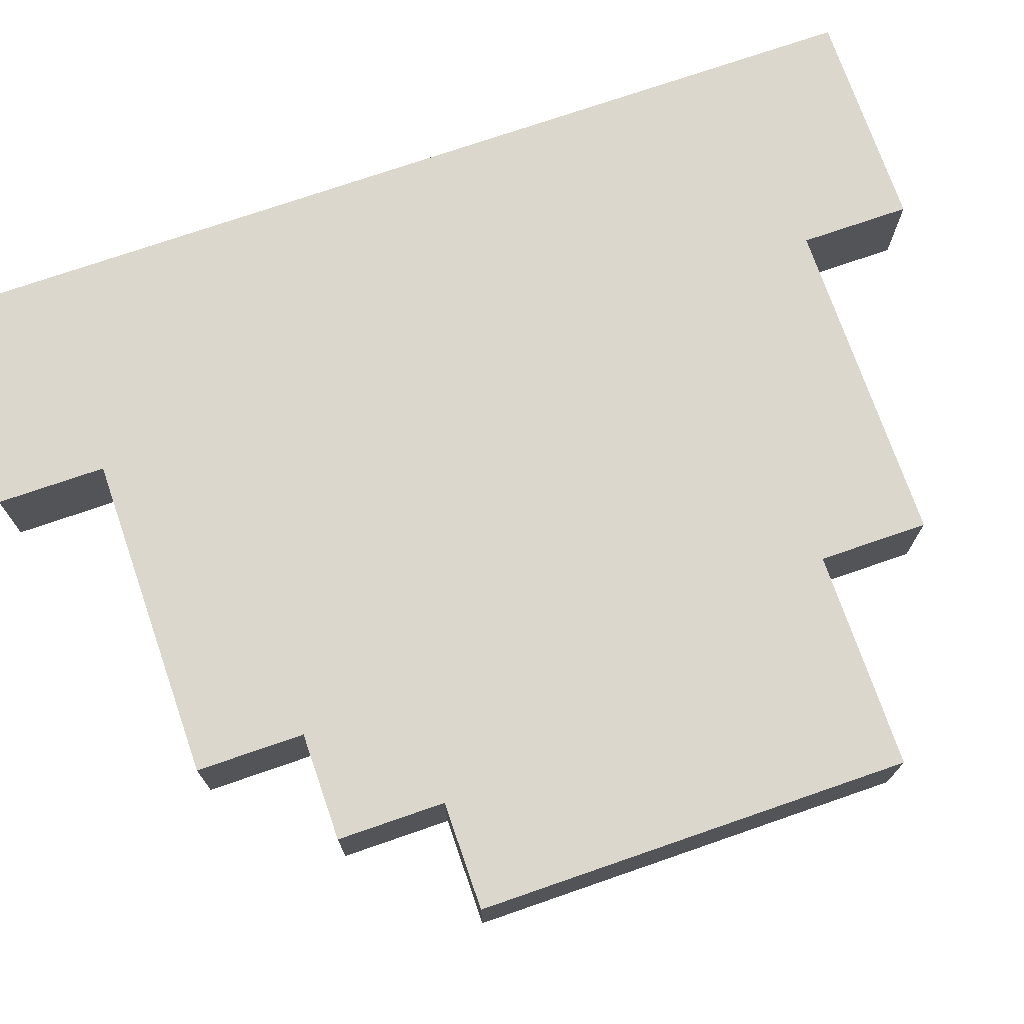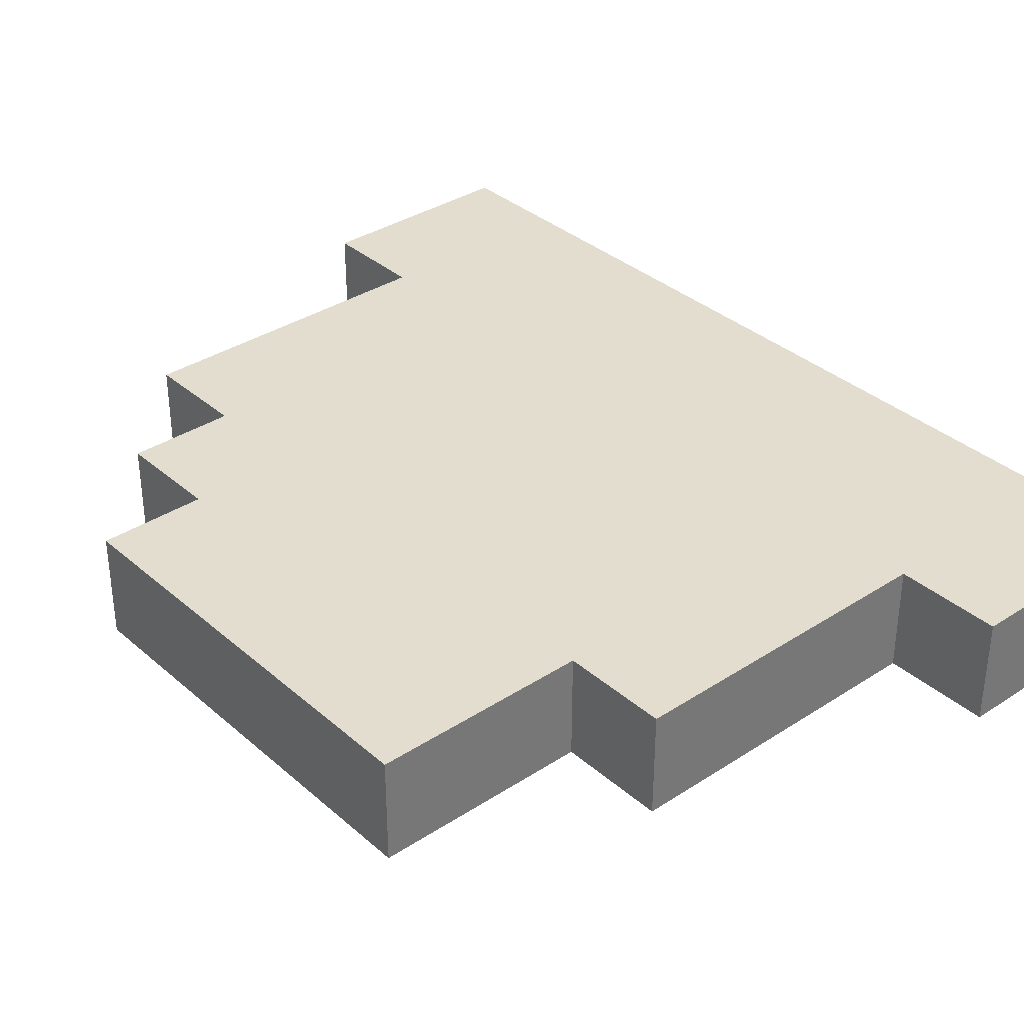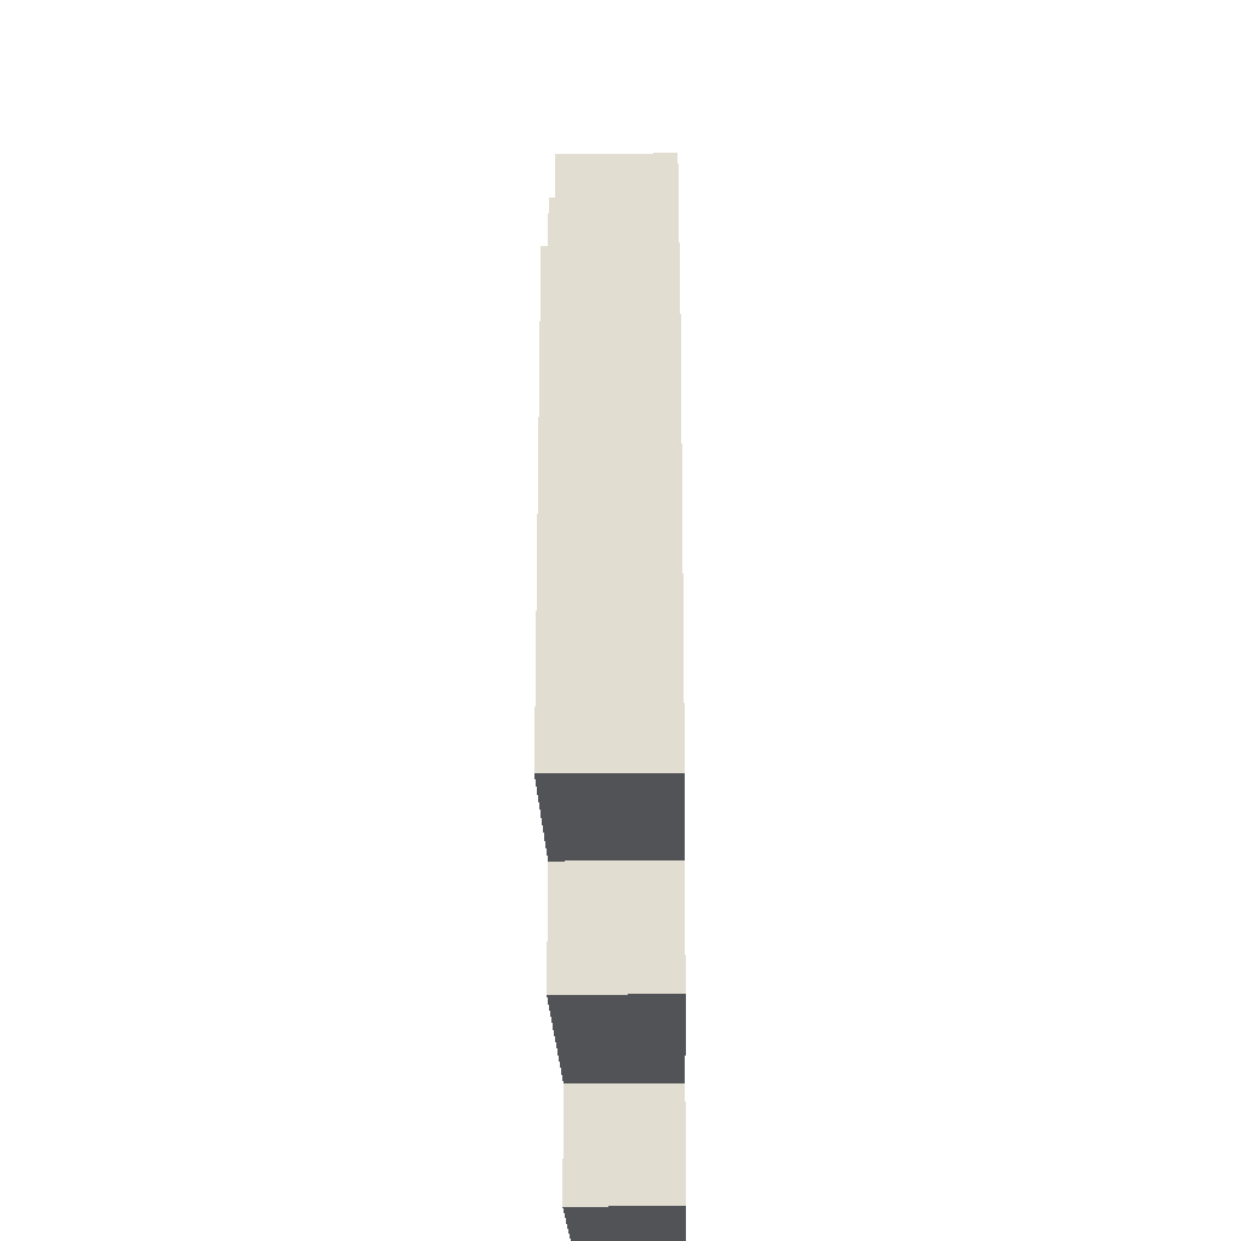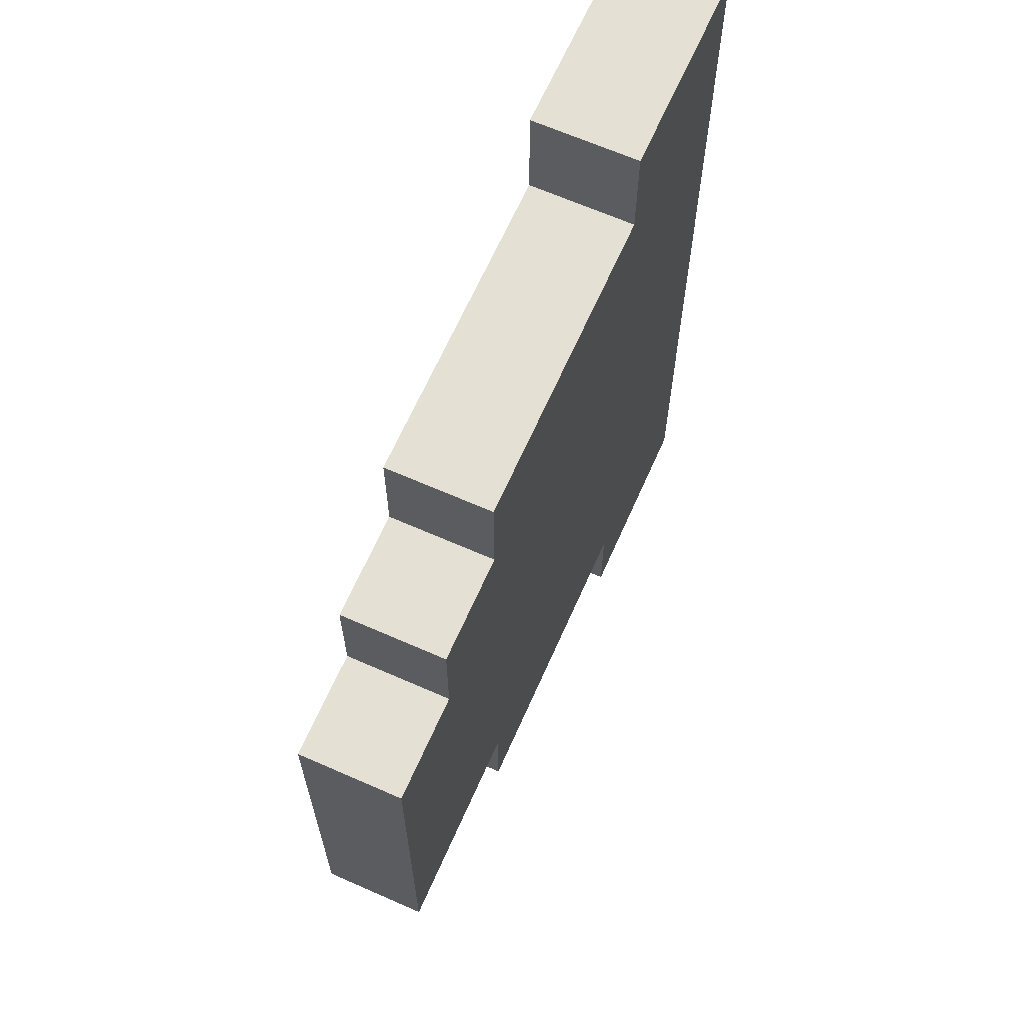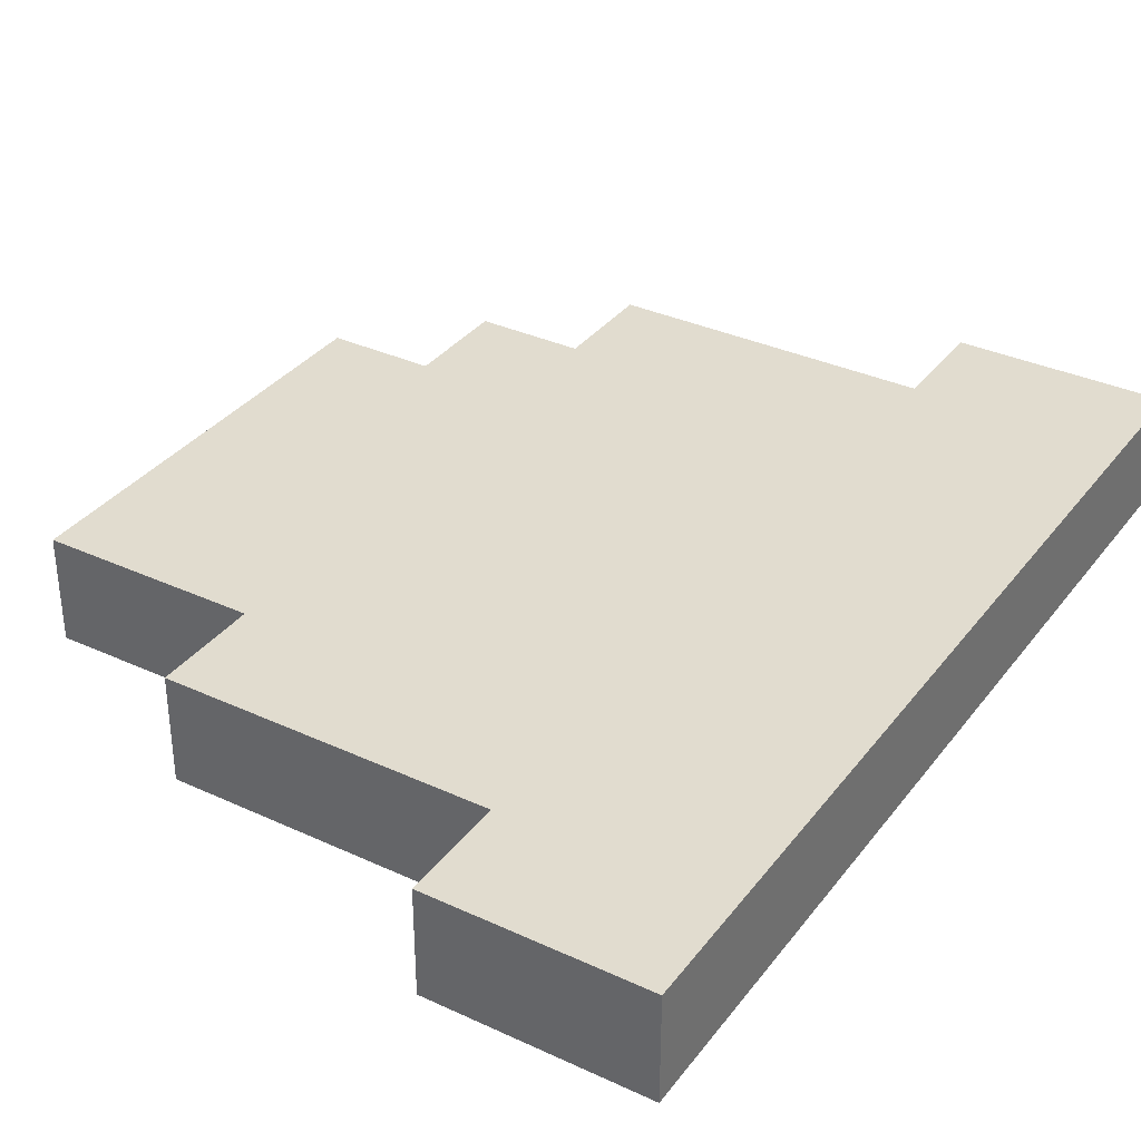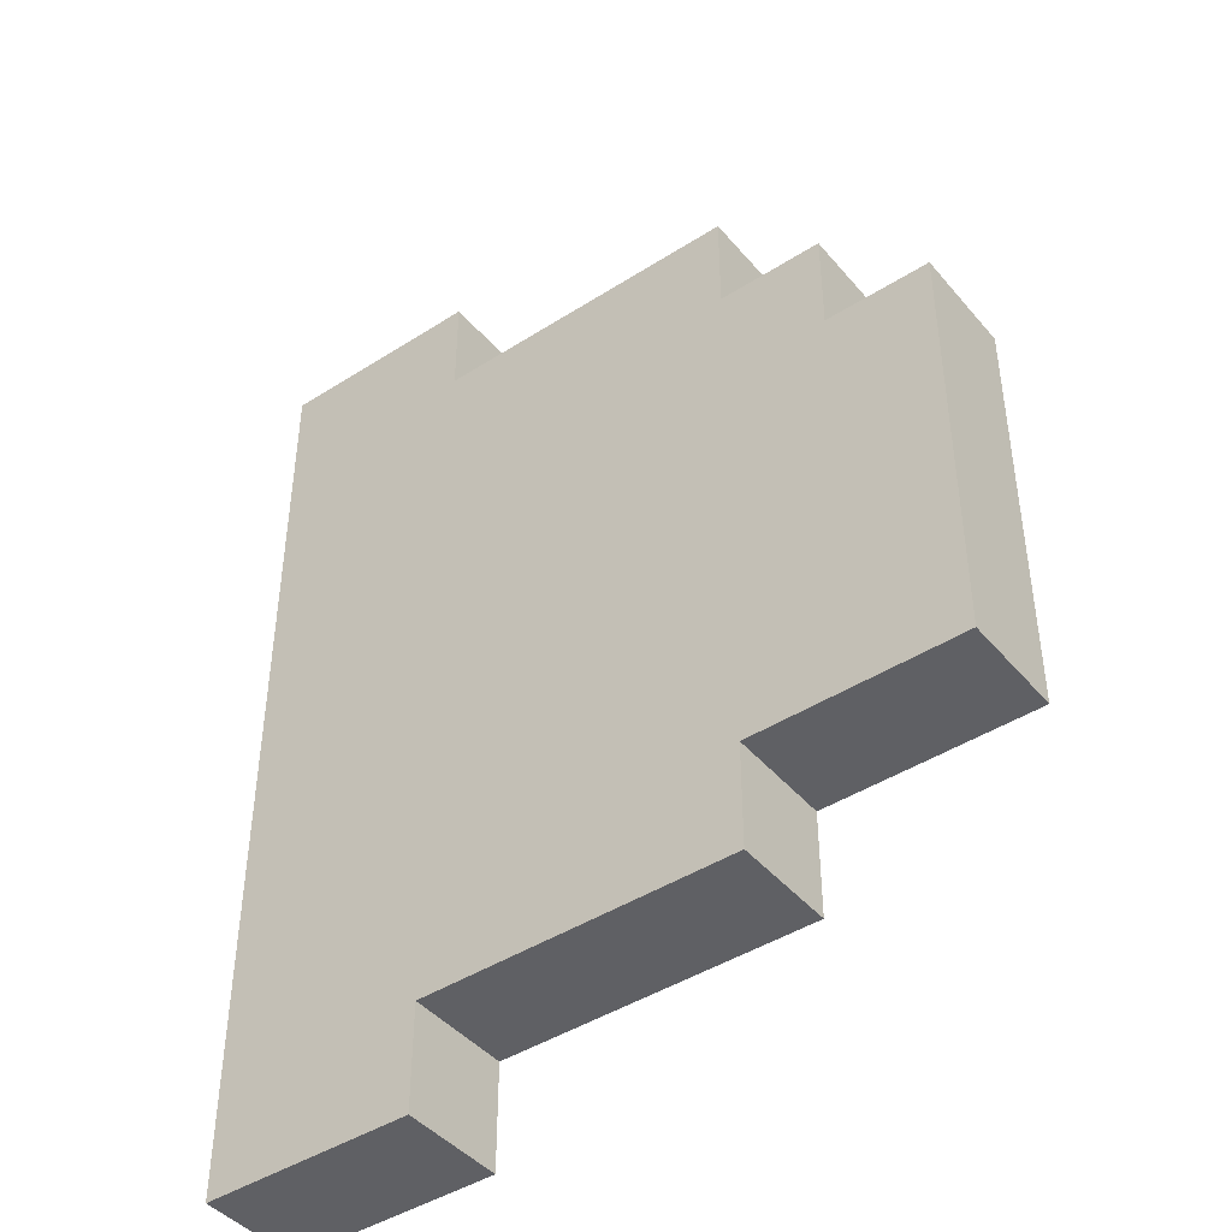
<metadata>
{"format":"obj","ext":"obj","renderer":"f3d","projection":"perspective","resolution":1024,"background":"white","views":[{"elev":73.3,"azim":70.9,"up":"+Y"},{"elev":35.0,"azim":139.0,"up":"+Y"},{"elev":-21.9,"azim":91.2,"up":"+Z"},{"elev":65.8,"azim":113.9,"up":"+Z"},{"elev":34.5,"azim":-148.2,"up":"+Y"},{"elev":-43.7,"azim":37.0,"up":"+Z"}]}
</metadata>
<code>
o
v 0.9 0.2 -4.1
v 0.9 0.2 -3.7
v 0.9 0.3 -4.1
v 0.9 0.3 -3.7
v 0.8 0.2 -3.7
v 0.8 0.2 -3.6
v 0.8 0.3 -3.7
v 0.8 0.3 -3.6
v 0.7 0.2 -4.2
v 0.7 0.2 -4.1
v 0.7 0.2 -3.6
v 0.7 0.2 -3.5
v 0.7 0.3 -4.2
v 0.7 0.3 -4.1
v 0.7 0.3 -3.6
v 0.7 0.3 -3.5
v 0.4 0.2 -4.3
v 0.4 0.2 -4.2
v 0.4 0.2 -3.5
v 0.4 0.2 -3.4
v 0.4 0.3 -4.3
v 0.4 0.3 -4.2
v 0.4 0.3 -3.5
v 0.4 0.3 -3.4
v 0.2 0.2 -4.3
v 0.2 0.2 -4.2
v 0.2 0.2 -4.1
v 0.2 0.2 -3.5
v 0.2 0.2 -3.4
v 0.2 0.3 -4.3
v 0.2 0.3 -4.2
v 0.2 0.3 -4.1
v 0.2 0.3 -3.5
v 0.2 0.3 -3.4
v 0.4 0.2 -4.3
v 0.4 0.3 -4.3
v 0.2 0.2 -4.3
v 0.2 0.3 -4.3
v 0.7 0.2 -4.2
v 0.7 0.3 -4.2
v 0.4 0.2 -4.2
v 0.4 0.3 -4.2
v 0.9 0.2 -4.1
v 0.9 0.3 -4.1
v 0.7 0.2 -4.1
v 0.7 0.3 -4.1
v 0.9 0.2 -3.7
v 0.9 0.3 -3.7
v 0.8 0.2 -3.7
v 0.8 0.3 -3.7
v 0.8 0.2 -3.6
v 0.8 0.3 -3.6
v 0.7 0.2 -3.6
v 0.7 0.3 -3.6
v 0.7 0.2 -3.5
v 0.7 0.3 -3.5
v 0.4 0.2 -3.5
v 0.4 0.3 -3.5
v 0.4 0.2 -3.4
v 0.4 0.3 -3.4
v 0.2 0.2 -3.4
v 0.2 0.3 -3.4
v 0.4 0.2 -4.3
v 0.2 0.2 -4.3
v 0.7 0.2 -4.2
v 0.4 0.2 -4.2
v 0.2 0.2 -4.2
v 0.9 0.2 -4.1
v 0.7 0.2 -4.1
v 0.4 0.2 -4.1
v 0.2 0.2 -4.1
v 0.8 0.2 -4
v 0.7 0.2 -4
v 0.6 0.2 -4
v 0.4 0.2 -4
v 0.8 0.2 -3.9
v 0.7 0.2 -3.9
v 0.6 0.2 -3.9
v 0.5 0.2 -3.9
v 0.5 0.2 -3.8
v 0.4 0.2 -3.8
v 0.9 0.2 -3.7
v 0.8 0.2 -3.7
v 0.7 0.2 -3.7
v 0.6 0.2 -3.7
v 0.5 0.2 -3.7
v 0.8 0.2 -3.6
v 0.7 0.2 -3.6
v 0.6 0.2 -3.6
v 0.5 0.2 -3.6
v 0.4 0.2 -3.6
v 0.7 0.2 -3.5
v 0.4 0.2 -3.5
v 0.2 0.2 -3.5
v 0.4 0.2 -3.4
v 0.2 0.2 -3.4
v 0.4 0.3 -4.3
v 0.2 0.3 -4.3
v 0.7 0.3 -4.2
v 0.4 0.3 -4.2
v 0.2 0.3 -4.2
v 0.9 0.3 -4.1
v 0.7 0.3 -4.1
v 0.4 0.3 -4.1
v 0.2 0.3 -4.1
v 0.8 0.3 -4
v 0.7 0.3 -4
v 0.6 0.3 -4
v 0.4 0.3 -4
v 0.8 0.3 -3.9
v 0.7 0.3 -3.9
v 0.6 0.3 -3.9
v 0.5 0.3 -3.9
v 0.5 0.3 -3.8
v 0.4 0.3 -3.8
v 0.9 0.3 -3.7
v 0.8 0.3 -3.7
v 0.7 0.3 -3.7
v 0.6 0.3 -3.7
v 0.5 0.3 -3.7
v 0.8 0.3 -3.6
v 0.7 0.3 -3.6
v 0.6 0.3 -3.6
v 0.5 0.3 -3.6
v 0.4 0.3 -3.6
v 0.7 0.3 -3.5
v 0.4 0.3 -3.5
v 0.2 0.3 -3.5
v 0.4 0.3 -3.4
v 0.2 0.3 -3.4
f 3 2 1
f 4 2 3
f 7 6 5
f 8 6 7
f 13 10 9
f 14 10 13
f 15 12 11
f 16 12 15
f 21 18 17
f 22 18 21
f 23 20 19
f 24 20 23
f 25 26 30
f 26 27 31
f 30 26 31
f 27 28 32
f 31 27 32
f 28 29 33
f 32 28 33
f 33 29 34
f 37 36 35
f 38 36 37
f 41 40 39
f 42 40 41
f 45 44 43
f 46 44 45
f 47 48 49
f 49 48 50
f 51 52 53
f 53 52 54
f 55 56 57
f 57 56 58
f 59 60 61
f 61 60 62
f 66 64 63
f 67 64 66
f 69 66 65
f 70 67 66
f 70 66 69
f 71 67 70
f 72 69 68
f 73 70 69
f 73 69 72
f 74 70 73
f 75 71 70
f 75 70 74
f 76 72 68
f 76 73 72
f 77 74 73
f 77 73 76
f 78 75 74
f 78 74 77
f 79 75 78
f 80 77 76
f 80 75 79
f 80 79 78
f 80 78 77
f 81 71 75
f 81 75 80
f 82 76 68
f 83 80 76
f 83 76 82
f 83 81 80
f 84 81 83
f 85 81 84
f 86 81 85
f 87 84 83
f 88 85 84
f 88 84 87
f 89 86 85
f 89 85 88
f 90 81 86
f 90 86 89
f 91 71 81
f 91 81 90
f 92 90 89
f 92 89 88
f 92 91 90
f 93 71 91
f 93 91 92
f 94 71 93
f 95 94 93
f 96 94 95
f 97 98 100
f 100 98 101
f 99 100 103
f 100 101 104
f 103 100 104
f 104 101 105
f 102 103 106
f 103 104 107
f 106 103 107
f 107 104 108
f 104 105 109
f 108 104 109
f 102 106 110
f 106 107 110
f 107 108 111
f 110 107 111
f 108 109 112
f 111 108 112
f 112 109 113
f 110 111 114
f 113 109 114
f 112 113 114
f 111 112 114
f 109 105 115
f 114 109 115
f 102 110 116
f 110 114 117
f 116 110 117
f 114 115 117
f 117 115 118
f 118 115 119
f 119 115 120
f 117 118 121
f 118 119 122
f 121 118 122
f 119 120 123
f 122 119 123
f 120 115 124
f 123 120 124
f 115 105 125
f 124 115 125
f 123 124 126
f 122 123 126
f 124 125 126
f 125 105 127
f 126 125 127
f 127 105 128
f 127 128 129
f 129 128 130

</code>
